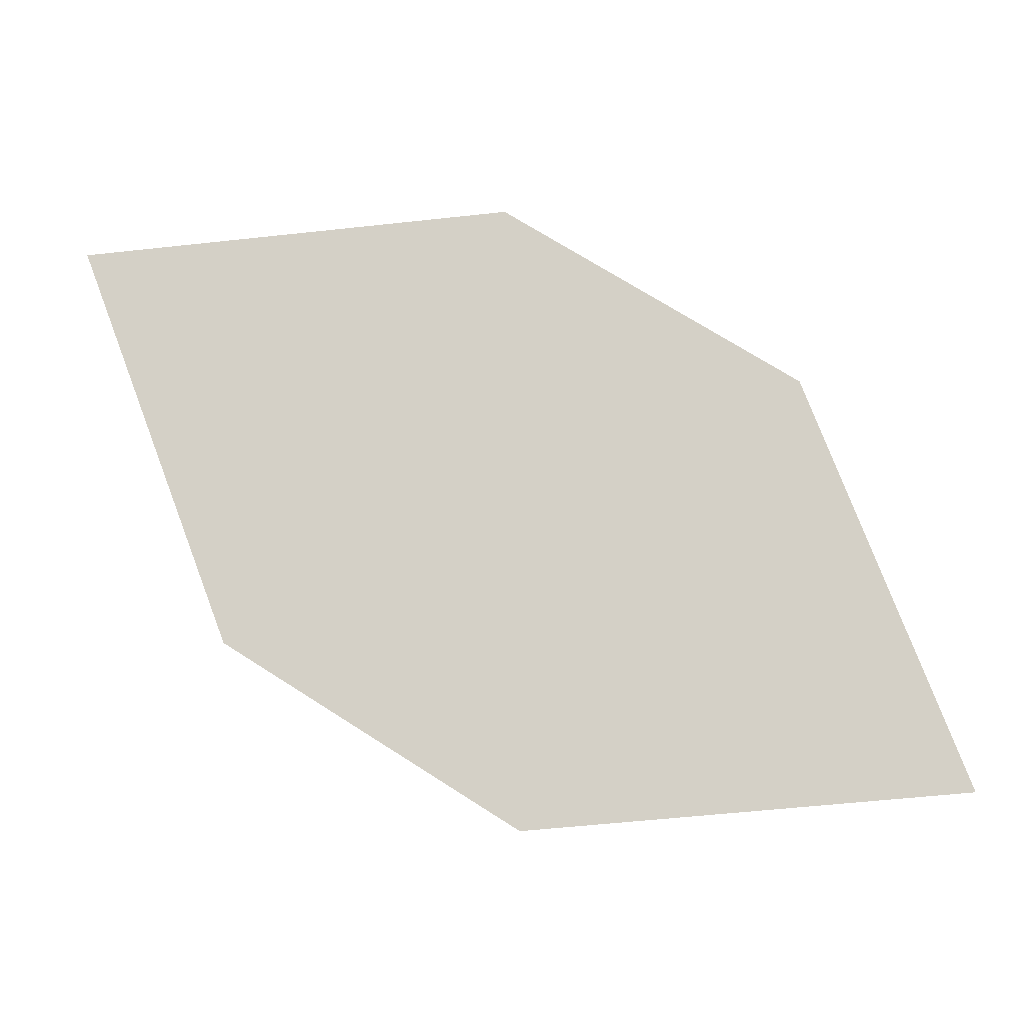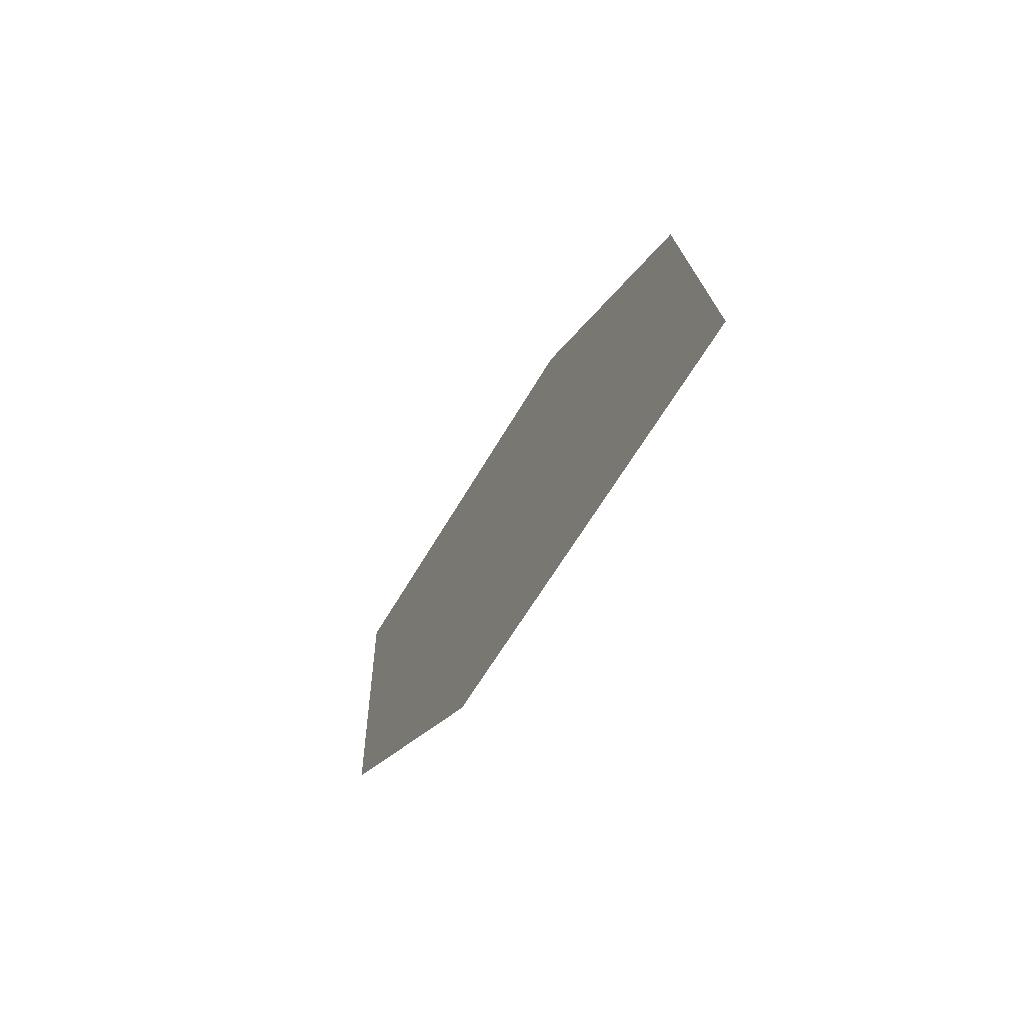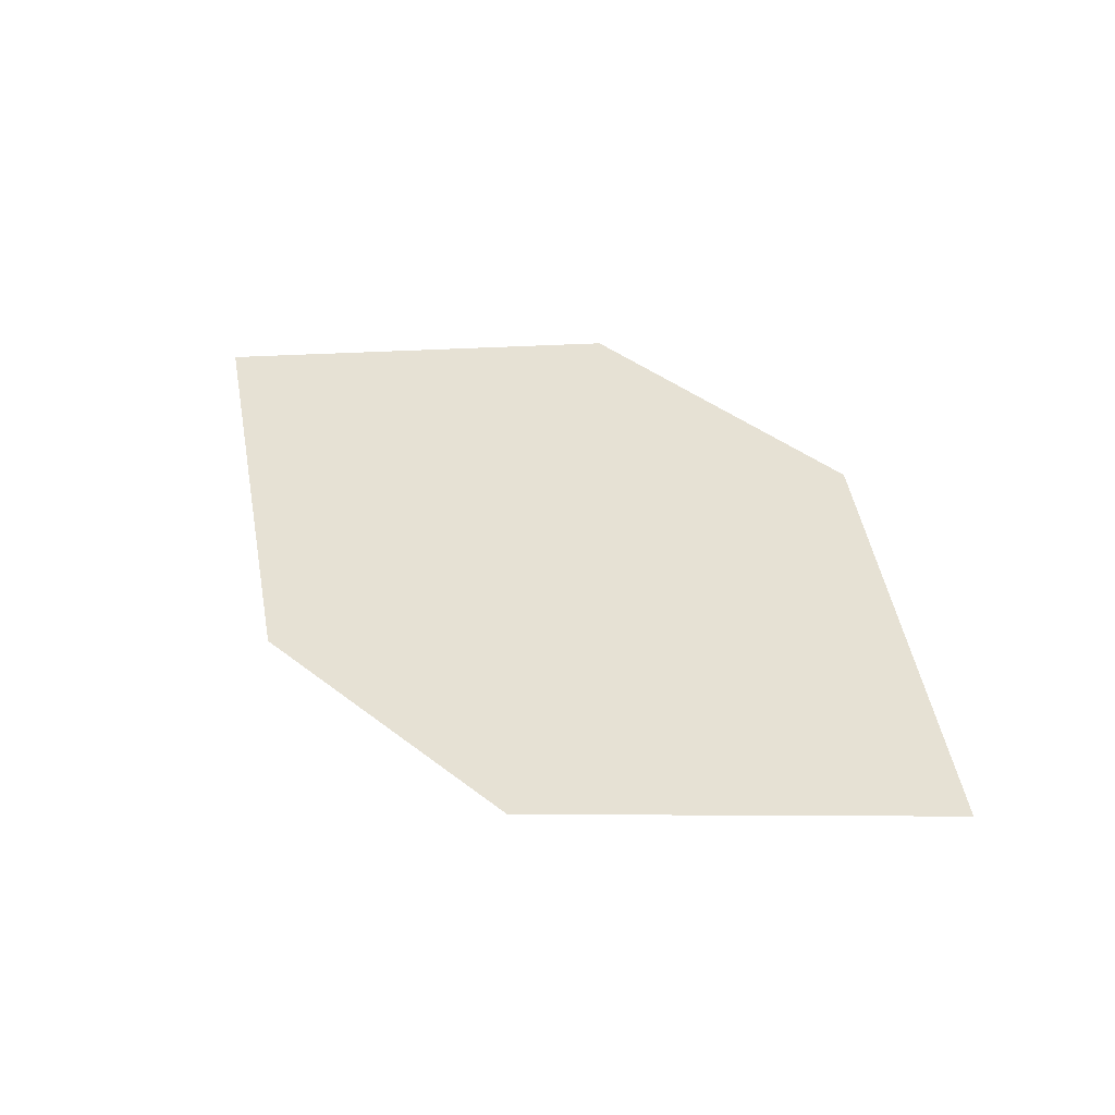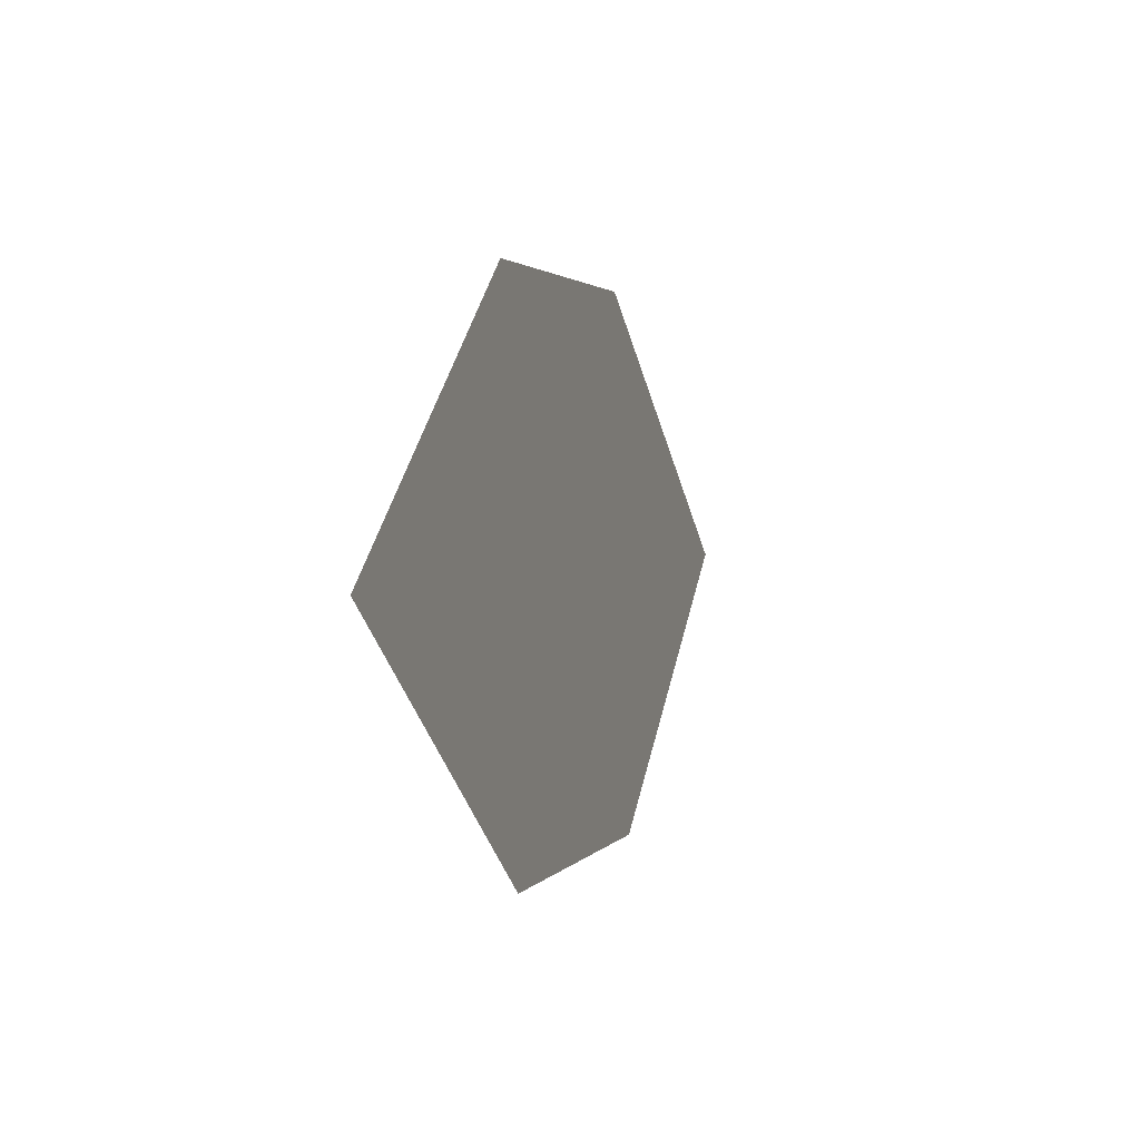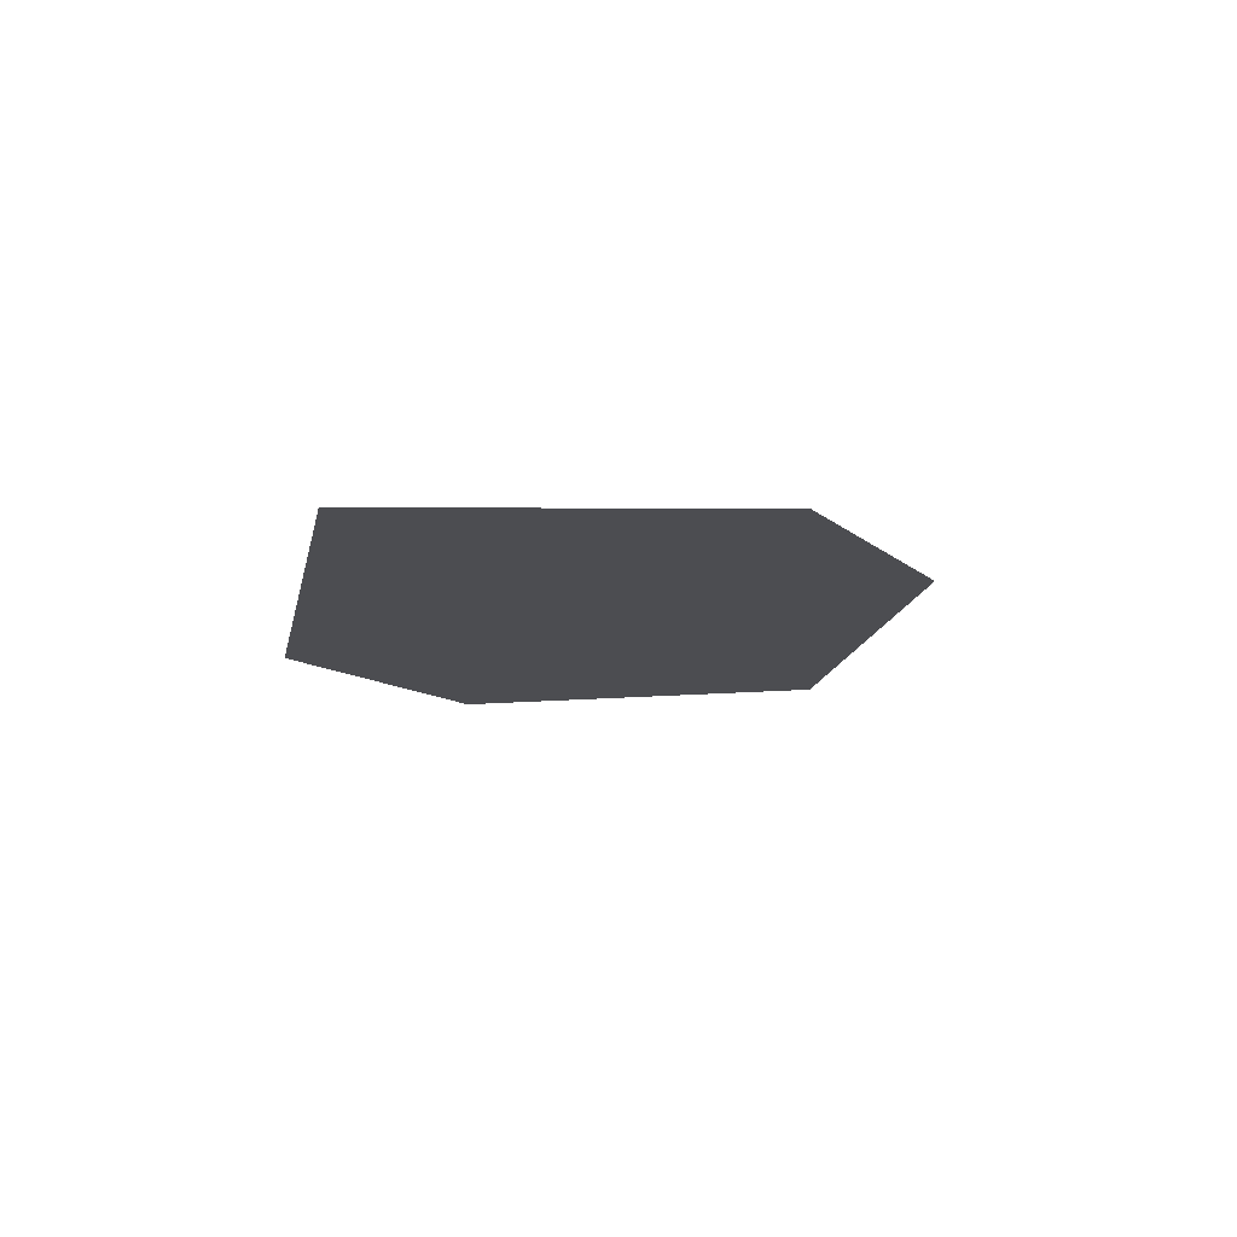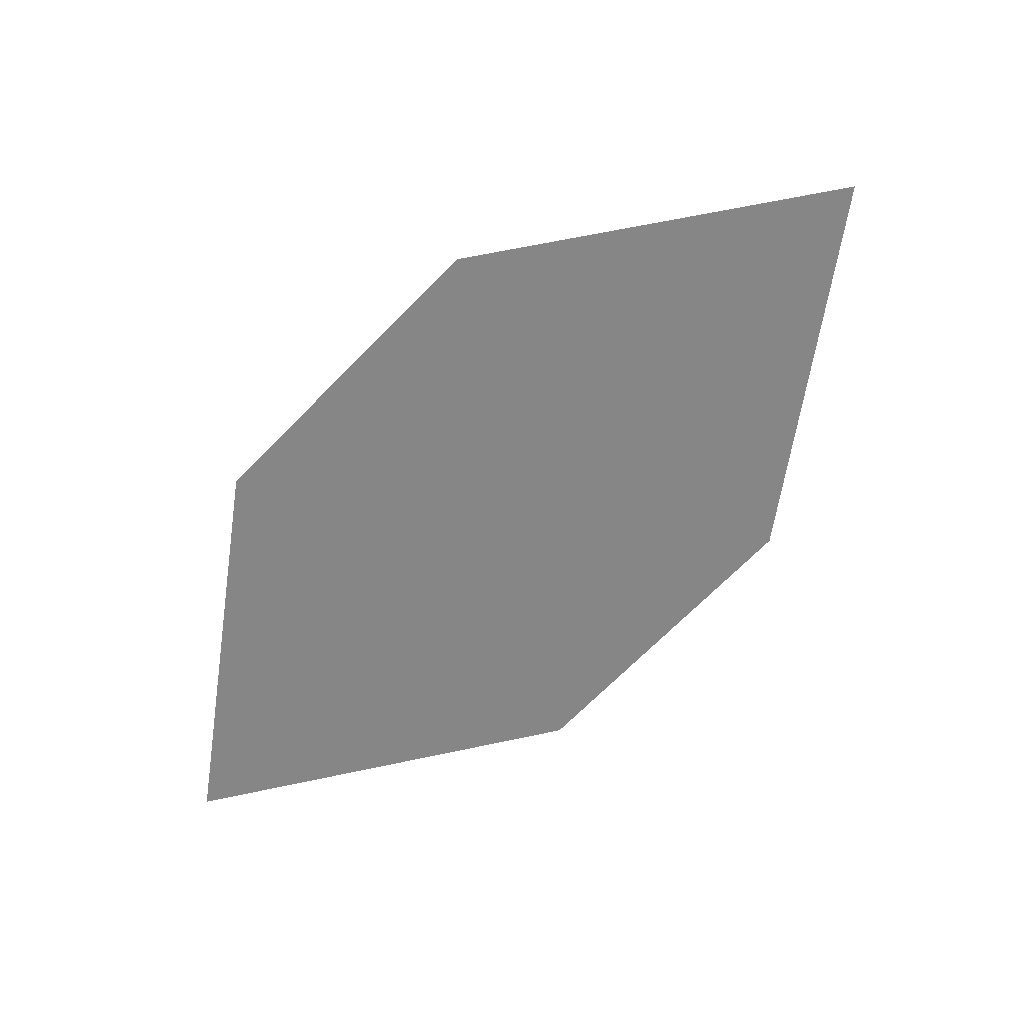
<metadata>
{"format":"obj","ext":"obj","renderer":"f3d","projection":"perspective","resolution":1024,"background":"white","views":[{"elev":-1.6,"azim":-171.1,"up":"+Y"},{"elev":-50.0,"azim":-113.6,"up":"+Y"},{"elev":43.9,"azim":74.2,"up":"+Z"},{"elev":34.4,"azim":107.4,"up":"+Y"},{"elev":-8.0,"azim":145.9,"up":"+Z"},{"elev":-68.1,"azim":76.1,"up":"+Z"}]}
</metadata>
<code>
o leaves.020
v -0.1192 -0.06408 0.6212
v -0.1748 -0.05888 0.6262
v -0.2346 -0.1333 0.6171
v -0.1405 -0.1154 0.6135
v -0.179 -0.1385 0.6121
v -0.2133 -0.08195 0.6248
f 1 2 6 3
f 1 3 5 4

</code>
